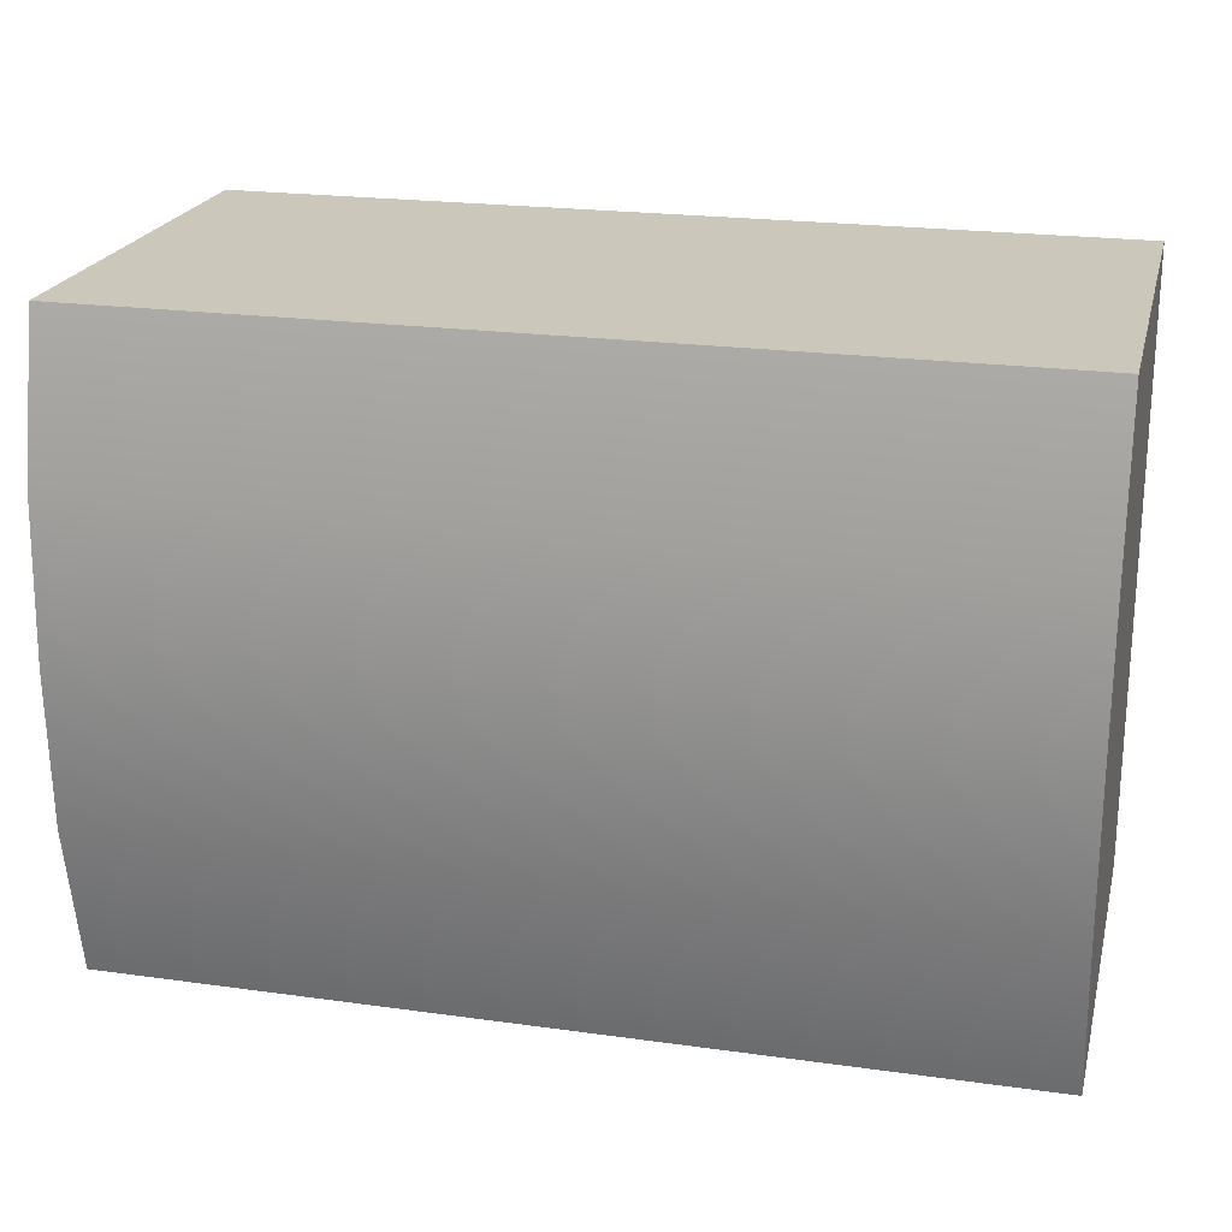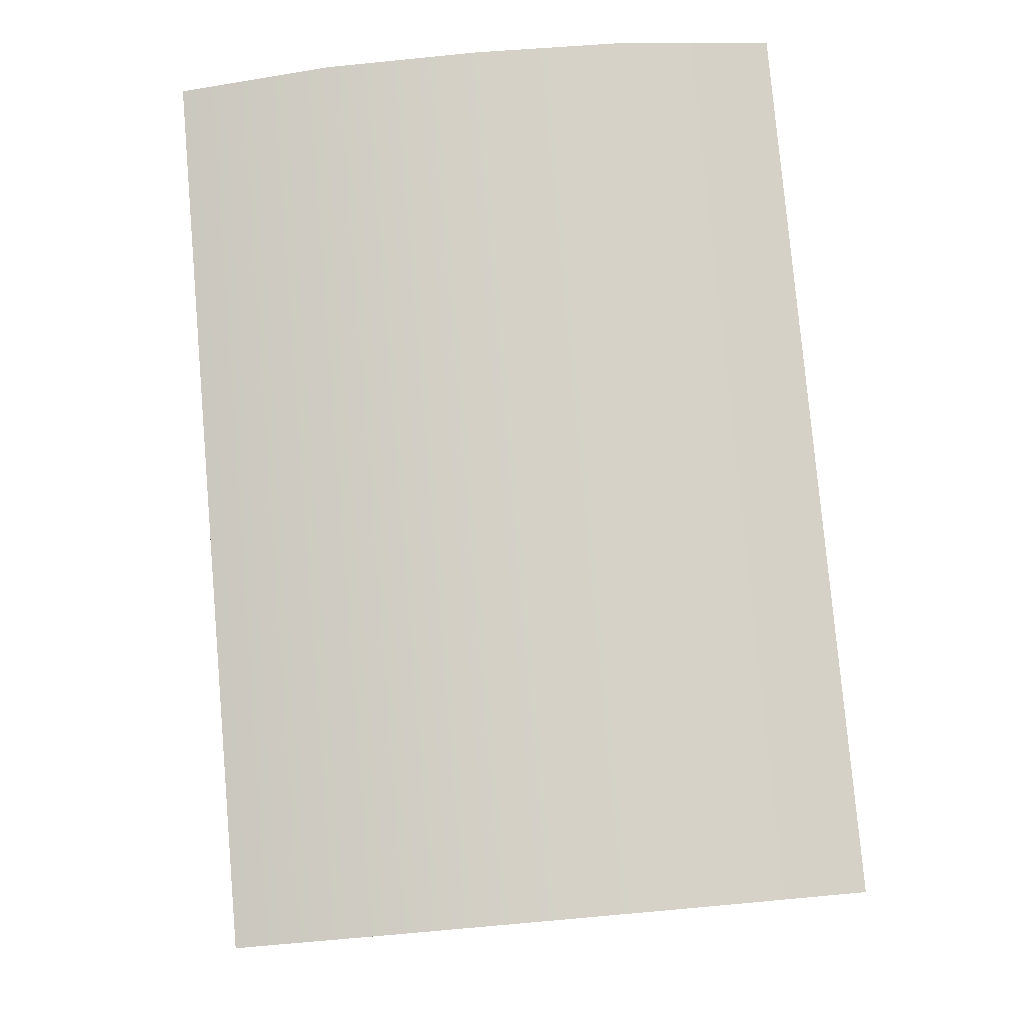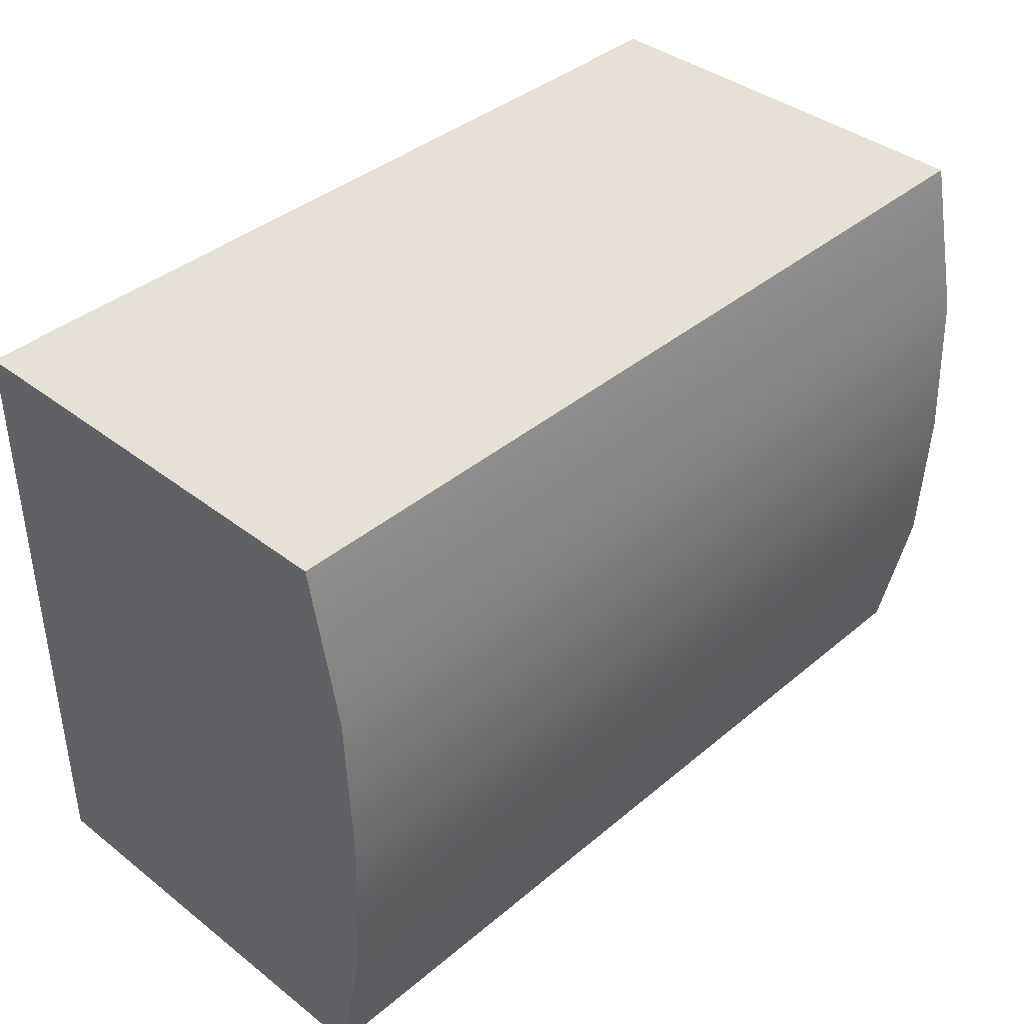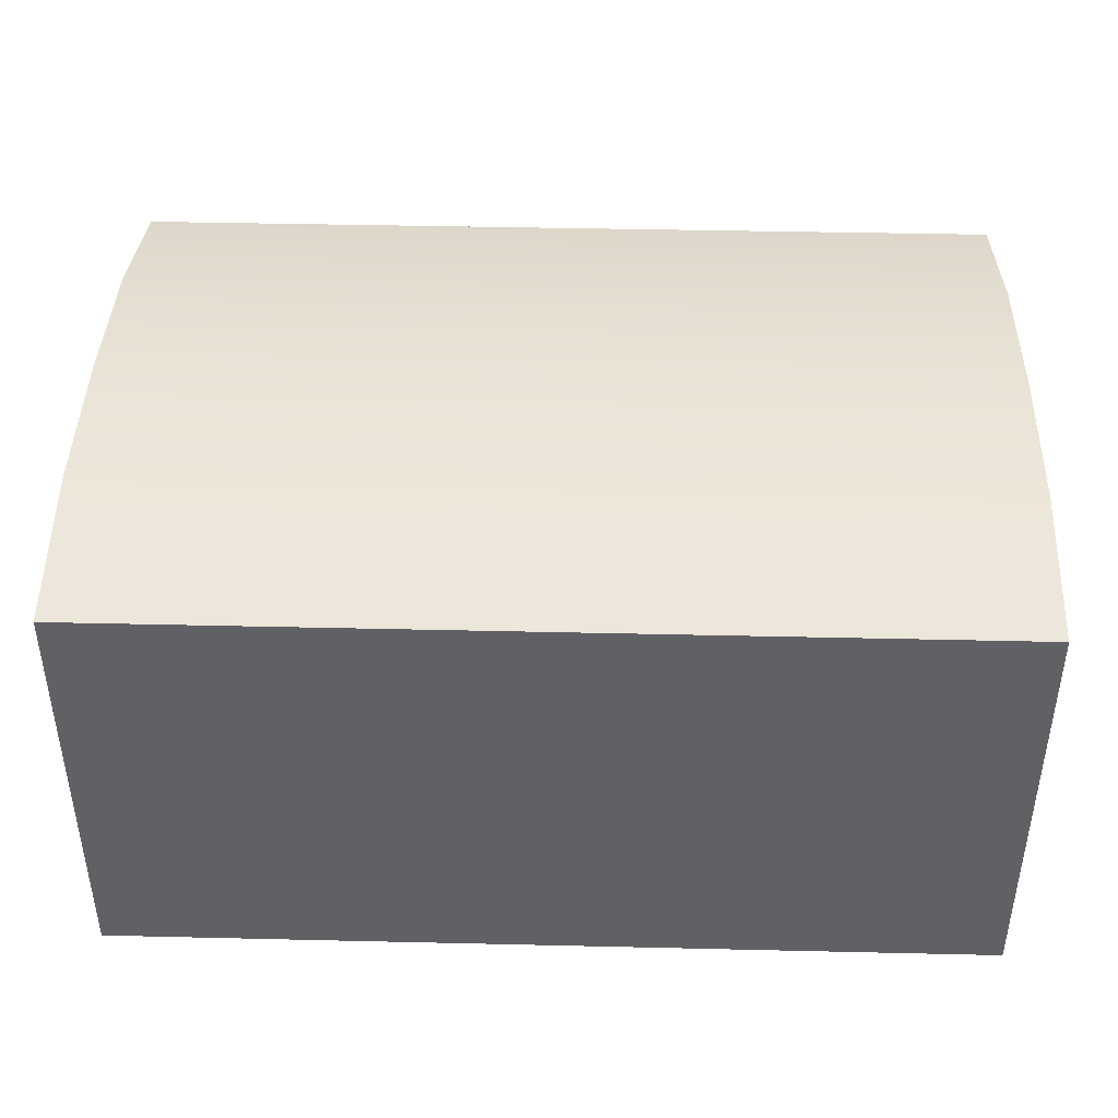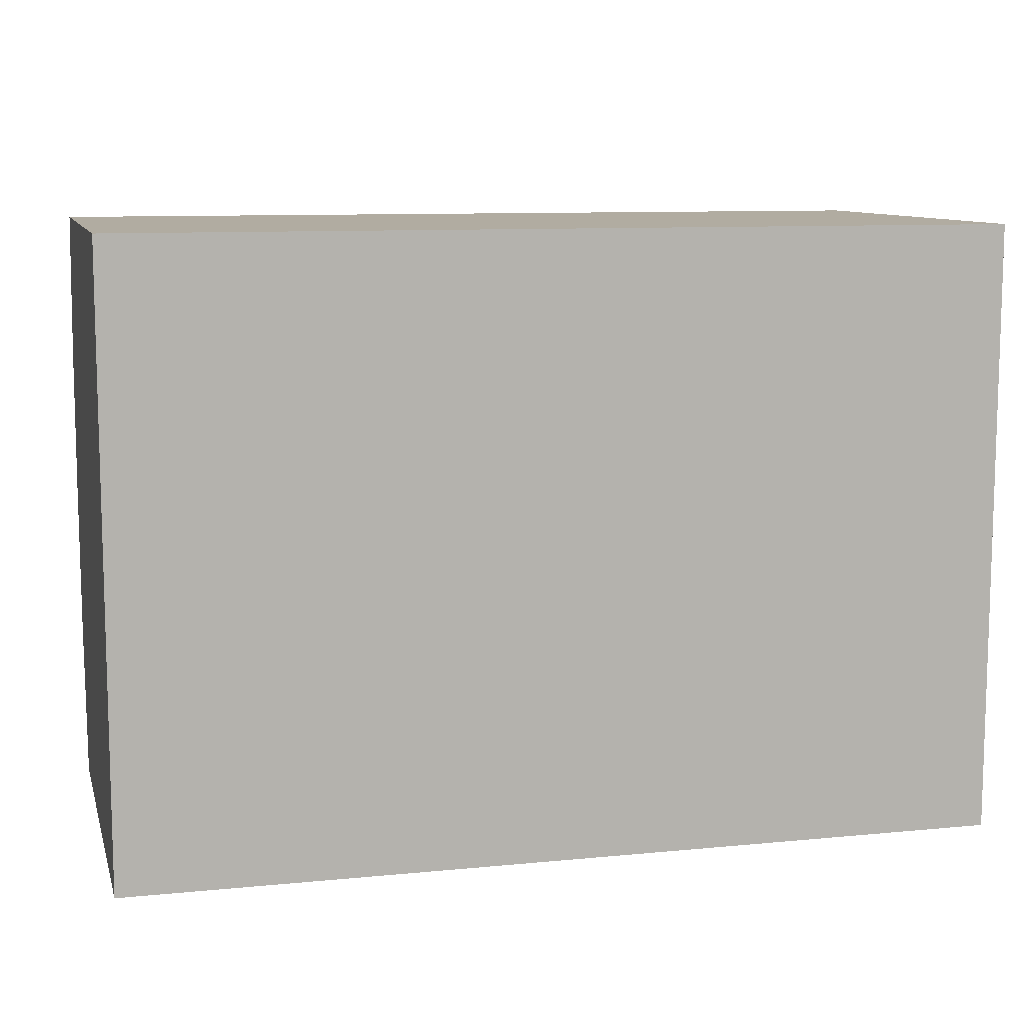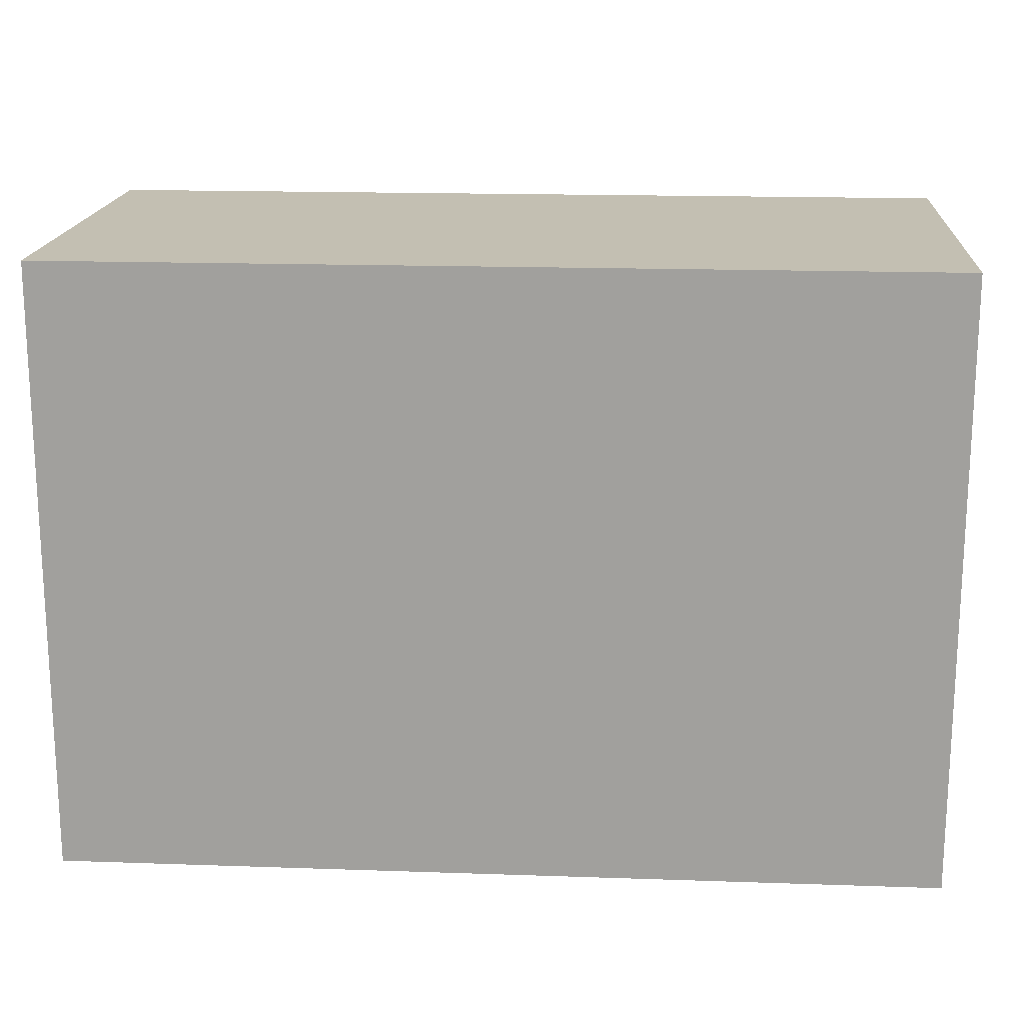
<metadata>
{"format":"obj","ext":"obj","renderer":"f3d","projection":"perspective","resolution":1024,"background":"white","views":[{"elev":21.8,"azim":-166.3,"up":"+Z"},{"elev":79.5,"azim":-95.0,"up":"+Y"},{"elev":39.3,"azim":133.9,"up":"+Z"},{"elev":42.0,"azim":-178.4,"up":"+Y"},{"elev":9.9,"azim":-14.2,"up":"+Z"},{"elev":17.4,"azim":3.9,"up":"+Z"}]}
</metadata>
<code>
v 65.33 62.93 45.57
v -65.33 62.93 45.57
v -65.33 -0.000403 45.57
v 65.33 -0.000403 45.57
v -65.33 62.93 -45.57
v 65.33 -0.00041 -45.57
v -65.33 -0.00041 -45.57
v 65.33 62.93 -45.57
v -65.33 -0.00041 -45.57
v 65.33 -0.000403 45.57
v -65.33 -0.000403 45.57
v 65.33 -0.00041 -45.57
v 65.33 62.93 -45.57
v -65.33 62.93 -45.57
v 65.33 67.65 -22.78
v -65.33 67.65 -22.78
v 65.33 68.64 -0
v -65.33 68.64 -0
v 65.33 67.65 22.78
v -65.33 67.65 22.78
v 65.33 62.93 45.57
v -65.33 62.93 45.57
v 65.33 67.65 22.78
v 65.33 62.93 45.57
v 65.33 -0.000403 45.57
v 65.33 68.64 -0
v 65.33 -0.00041 -45.57
v 65.33 67.65 -22.78
v 65.33 62.93 -45.57
v -65.33 -0.00041 -45.57
v -65.33 67.65 -22.78
v -65.33 62.93 -45.57
v -65.33 68.64 -0
v -65.33 -0.000403 45.57
v -65.33 67.65 22.78
v -65.33 62.93 45.57
f 1 2 3
f 1 3 4
f 5 6 7
f 6 5 8
f 9 10 11
f 10 9 12
f 13 14 15
f 16 15 14
f 15 16 17
f 18 17 16
f 17 18 19
f 20 19 18
f 20 21 19
f 21 20 22
f 23 24 25
f 23 25 26
f 27 26 25
f 27 28 26
f 27 29 28
f 30 31 32
f 30 33 31
f 30 34 33
f 33 34 35
f 35 34 36

</code>
